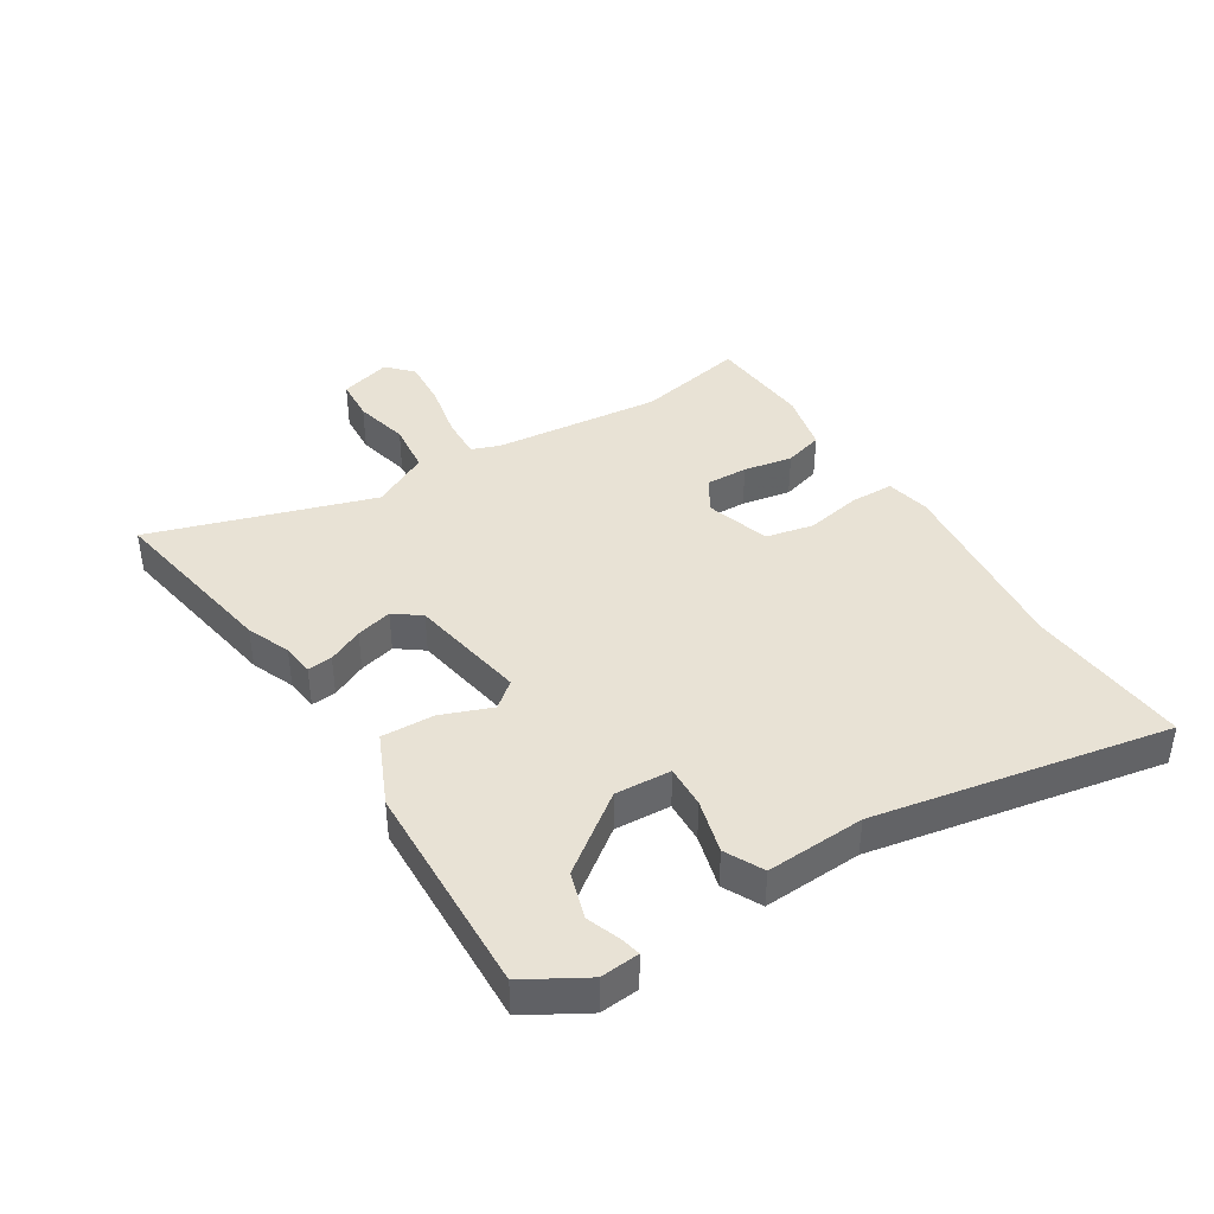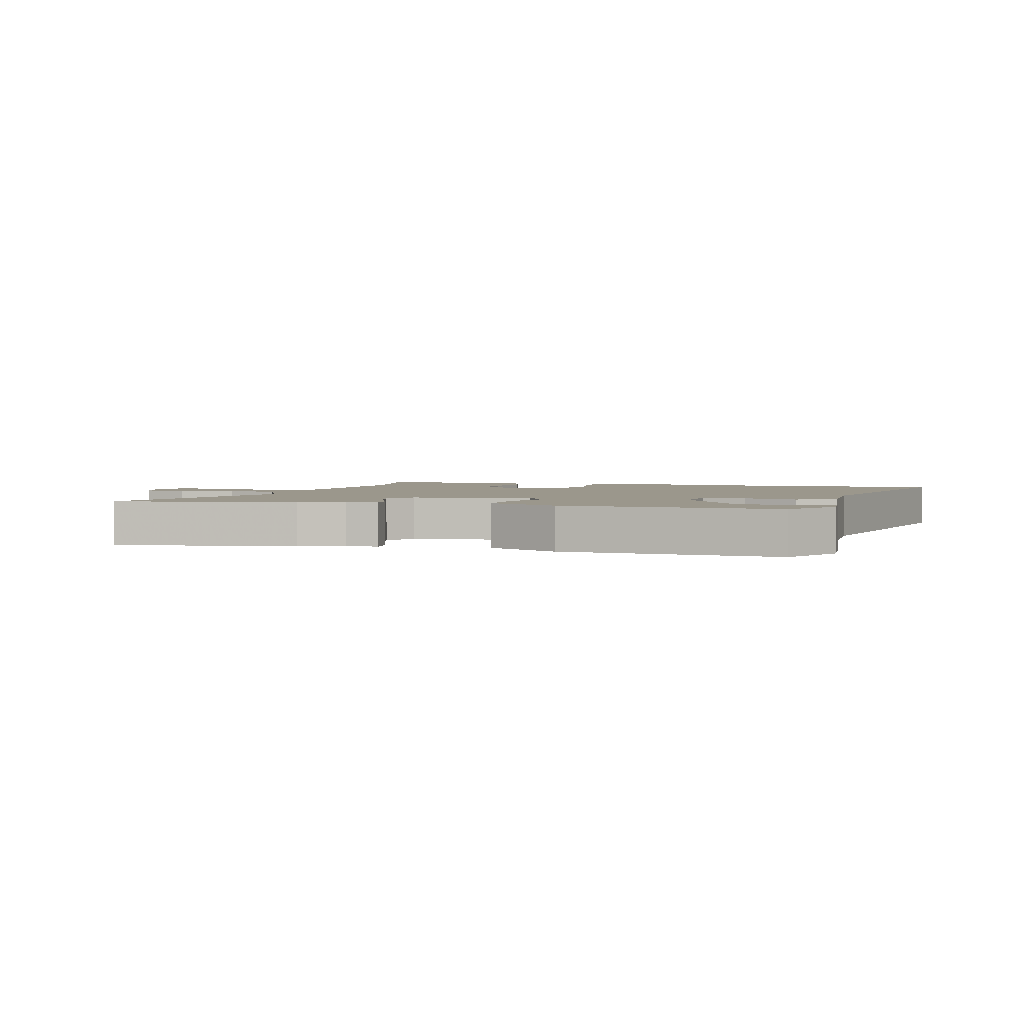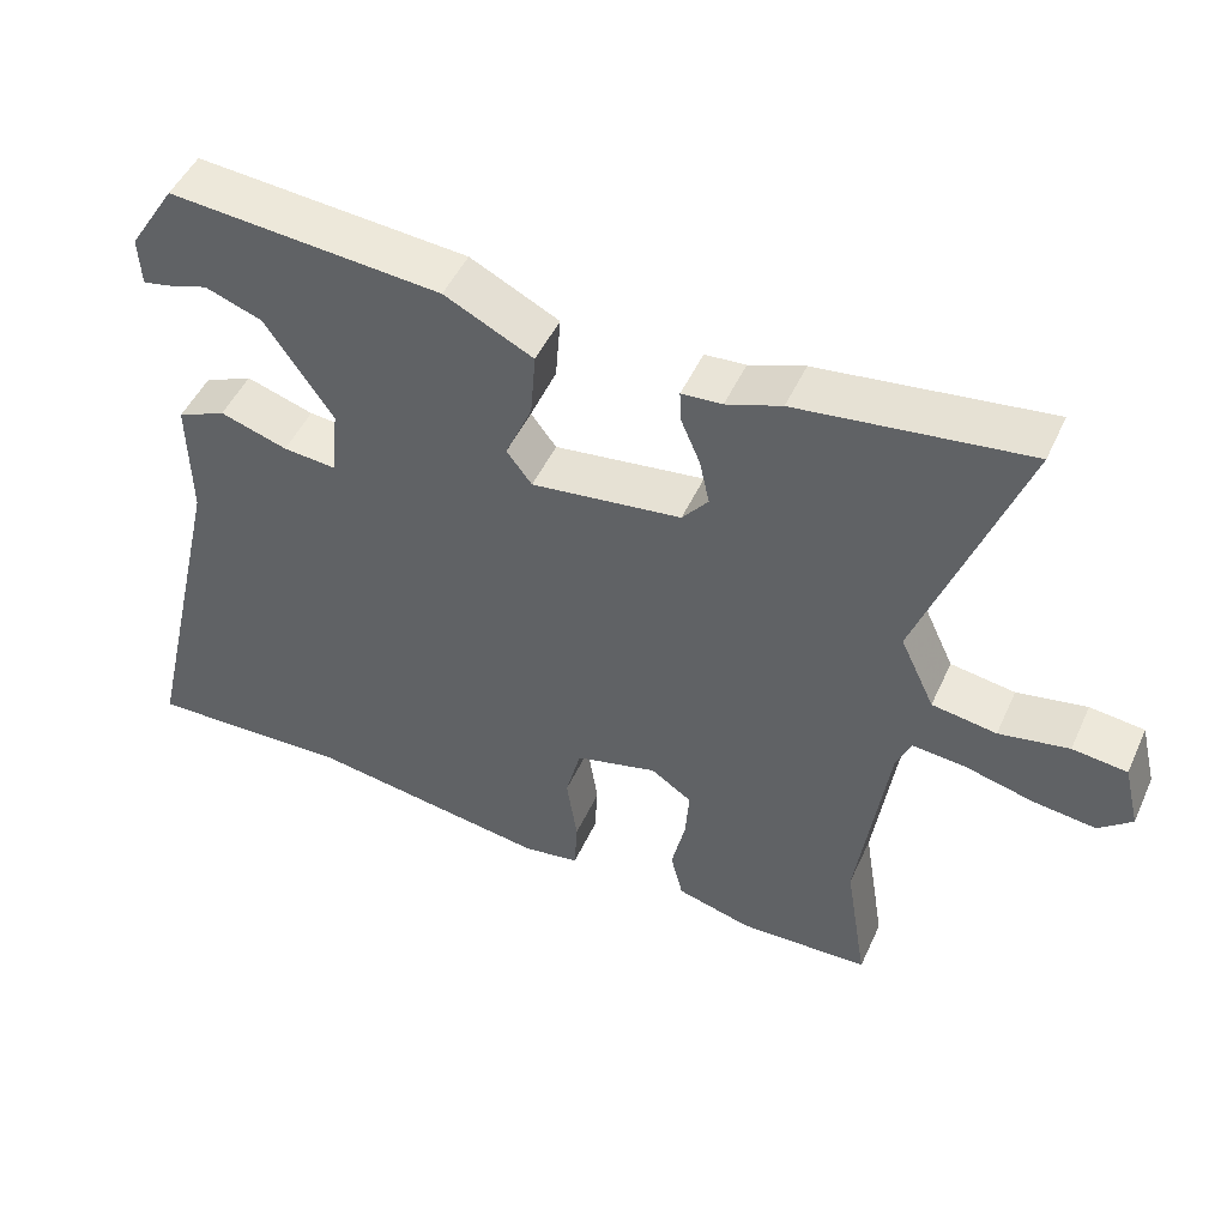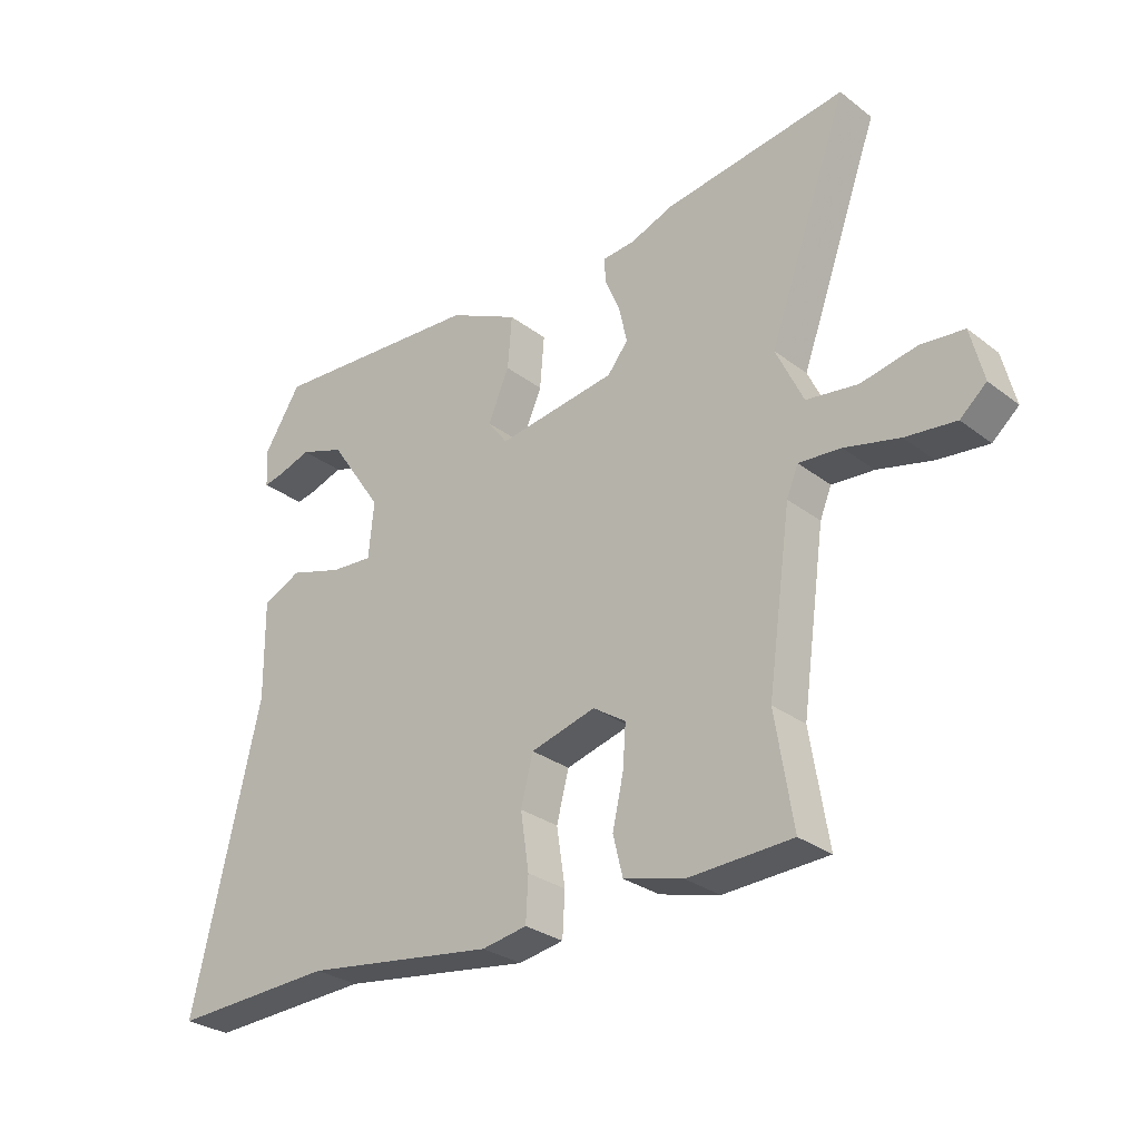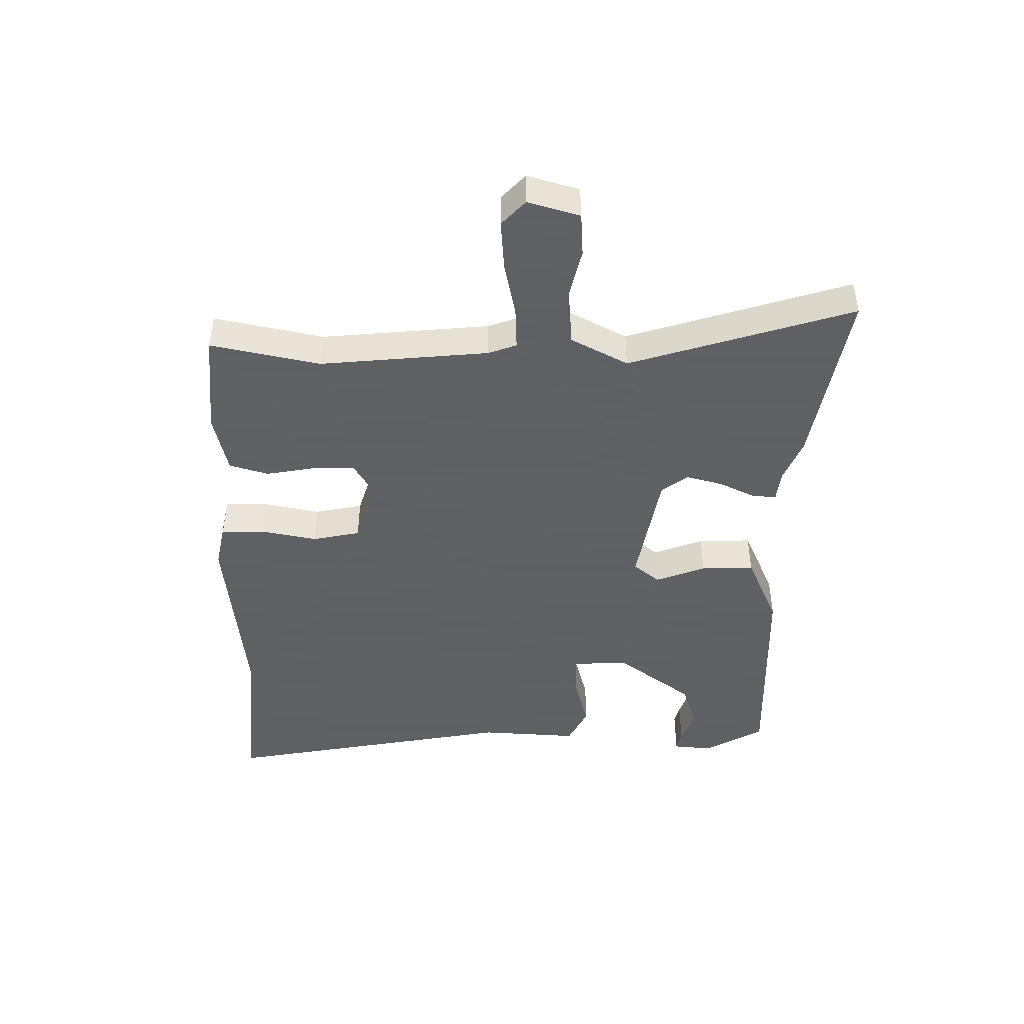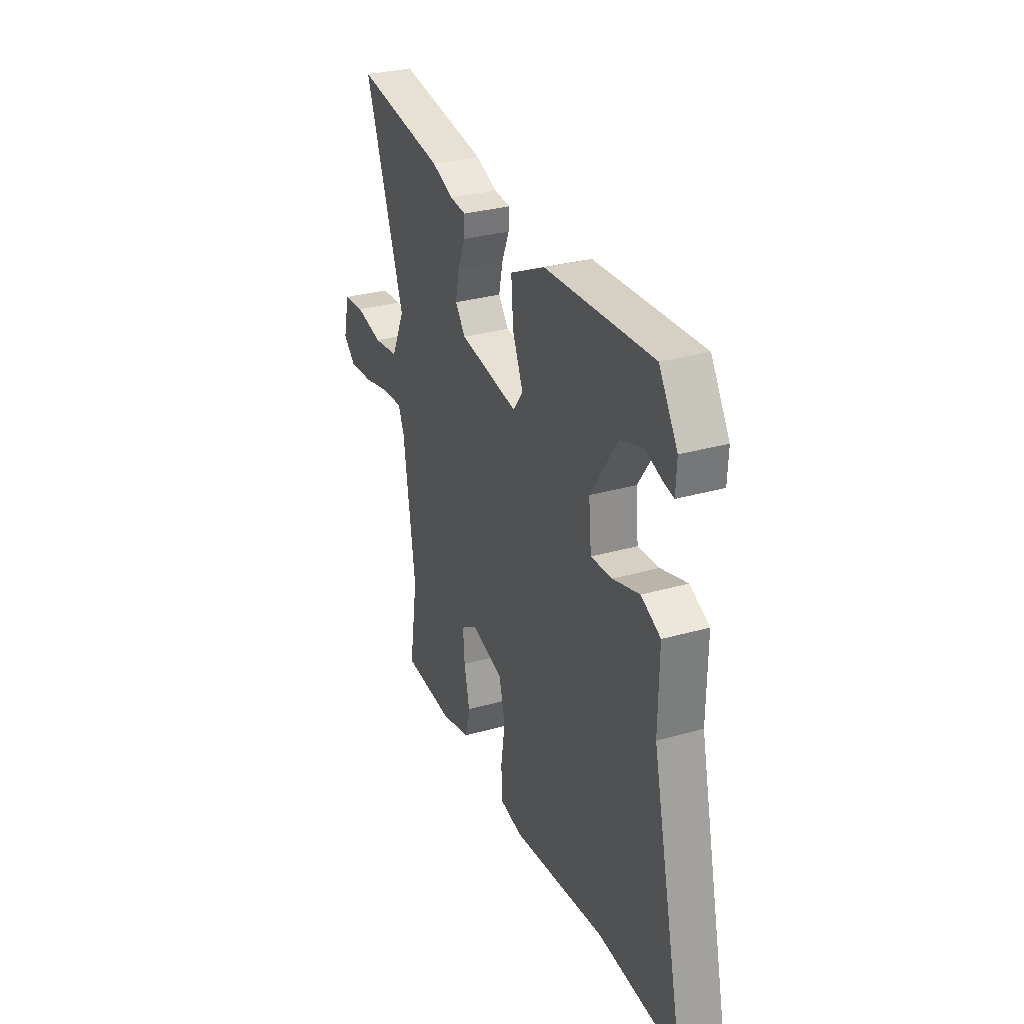
<metadata>
{"format":"obj","ext":"obj","renderer":"f3d","projection":"perspective","resolution":1024,"background":"white","views":[{"elev":40.7,"azim":55.6,"up":"+Y"},{"elev":2.7,"azim":14.8,"up":"+Y"},{"elev":48.9,"azim":-156.1,"up":"+Z"},{"elev":-29.3,"azim":-138.1,"up":"+Z"},{"elev":-45.3,"azim":-93.3,"up":"+Y"},{"elev":31.1,"azim":67.9,"up":"+Z"}]}
</metadata>
<code>
v -0.505 0.07 -0.529
v -0.476 0.07 -0.348
v -0.515 0.07 -0.073
v -0.534 0.07 -0.027
v -0.603 0.07 -0.033
v -0.693 0.07 -0.056
v -0.775 0.07 -0.066
v -0.818 0.07 -0.029
v -0.797 0.07 0.057
v -0.726 0.07 0.065
v -0.635 0.07 0.048
v -0.551 0.07 0.061
v -0.506 0.07 0.157
v -0.637 0.07 0.518
v -0.339 0.07 0.479
v -0.267 0.07 0.453
v -0.214 0.07 0.449
v -0.216 0.07 0.408
v -0.241 0.07 0.349
v -0.254 0.07 0.289
v -0.22 0.07 0.247
v -0.024 0.07 0.221
v 0.009 0.07 0.265
v -0.026 0.07 0.346
v -0.033 0.07 0.433
v 0.083 0.07 0.491
v 0.439 0.07 0.519
v 0.5 0.07 0.423
v 0.497 0.07 0.359
v 0.464 0.07 0.365
v 0.408 0.07 0.383
v 0.333 0.07 0.356
v 0.245 0.07 0.226
v 0.254 0.07 0.134
v 0.324 0.07 0.14
v 0.412 0.07 0.168
v 0.476 0.07 0.139
v 0.474 0.07 -0.024
v 0.585 0.07 -0.503
v 0.316 0.07 -0.493
v 0.002 0.07 -0.54
v -0.072 0.07 -0.528
v -0.076 0.07 -0.457
v -0.062 0.07 -0.364
v -0.082 0.07 -0.286
v -0.189 0.07 -0.258
v -0.243 0.07 -0.294
v -0.238 0.07 -0.363
v -0.22 0.07 -0.443
v -0.236 0.07 -0.508
v -0.334 0.07 -0.535
v -0.505 0 -0.529
v -0.476 0 -0.348
v -0.515 0 -0.073
v -0.534 0 -0.027
v -0.603 0 -0.033
v -0.693 0 -0.056
v -0.775 0 -0.066
v -0.818 0 -0.029
v -0.797 0 0.057
v -0.726 0 0.065
v -0.635 0 0.048
v -0.551 0 0.061
v -0.506 0 0.157
v -0.637 0 0.518
v -0.339 0 0.479
v -0.267 0 0.453
v -0.214 0 0.449
v -0.216 0 0.408
v -0.241 0 0.349
v -0.254 0 0.289
v -0.22 0 0.247
v -0.024 0 0.221
v 0.009 0 0.265
v -0.026 0 0.346
v -0.033 0 0.433
v 0.083 0 0.491
v 0.439 0 0.519
v 0.5 0 0.423
v 0.497 0 0.359
v 0.464 0 0.365
v 0.408 0 0.383
v 0.333 0 0.356
v 0.245 0 0.226
v 0.254 0 0.134
v 0.324 0 0.14
v 0.412 0 0.168
v 0.476 0 0.139
v 0.474 0 -0.024
v 0.585 0 -0.503
v 0.316 0 -0.493
v 0.002 0 -0.54
v -0.072 0 -0.528
v -0.076 0 -0.457
v -0.062 0 -0.364
v -0.082 0 -0.286
v -0.189 0 -0.258
v -0.243 0 -0.294
v -0.238 0 -0.363
v -0.22 0 -0.443
v -0.236 0 -0.508
v -0.334 0 -0.535
f 48 49 50 51
f 47 48 51 1
f 41 42 43 44
f 40 41 44 45
f 38 39 40 45
f 35 36 37 38
f 34 35 38 45
f 33 34 45 46
f 28 29 30 31
f 28 31 32
f 27 28 32
f 23 24 25 26
f 23 26 27 32
f 16 17 18 19
f 16 19 20
f 13 14 15 16
f 12 13 16 20
f 8 9 10 11
f 8 11 12
f 5 6 7 8
f 4 5 8 12
f 3 4 12 20
f 47 1 2
f 22 23 32 33
f 22 33 46 47
f 2 3 20 21
f 2 21 22 47
f 102 101 100 99
f 52 102 99 98
f 95 94 93 92
f 96 95 92 91
f 96 91 90 89
f 89 88 87 86
f 96 89 86 85
f 97 96 85 84
f 82 81 80 79
f 83 82 79
f 83 79 78
f 77 76 75 74
f 83 78 77 74
f 70 69 68 67
f 71 70 67
f 67 66 65 64
f 71 67 64 63
f 62 61 60 59
f 63 62 59
f 59 58 57 56
f 63 59 56 55
f 71 63 55 54
f 53 52 98
f 84 83 74 73
f 98 97 84 73
f 72 71 54 53
f 98 73 72 53
f 1 52 53 2
f 2 53 54 3
f 3 54 55 4
f 4 55 56 5
f 5 56 57 6
f 6 57 58 7
f 7 58 59 8
f 8 59 60 9
f 9 60 61 10
f 10 61 62 11
f 11 62 63 12
f 12 63 64 13
f 13 64 65 14
f 14 65 66 15
f 15 66 67 16
f 16 67 68 17
f 17 68 69 18
f 18 69 70 19
f 19 70 71 20
f 20 71 72 21
f 21 72 73 22
f 22 73 74 23
f 23 74 75 24
f 24 75 76 25
f 25 76 77 26
f 26 77 78 27
f 27 78 79 28
f 28 79 80 29
f 29 80 81 30
f 30 81 82 31
f 31 82 83 32
f 32 83 84 33
f 33 84 85 34
f 34 85 86 35
f 35 86 87 36
f 36 87 88 37
f 37 88 89 38
f 38 89 90 39
f 39 90 91 40
f 40 91 92 41
f 41 92 93 42
f 42 93 94 43
f 43 94 95 44
f 44 95 96 45
f 45 96 97 46
f 46 97 98 47
f 47 98 99 48
f 48 99 100 49
f 49 100 101 50
f 50 101 102 51
f 51 102 52 1

</code>
